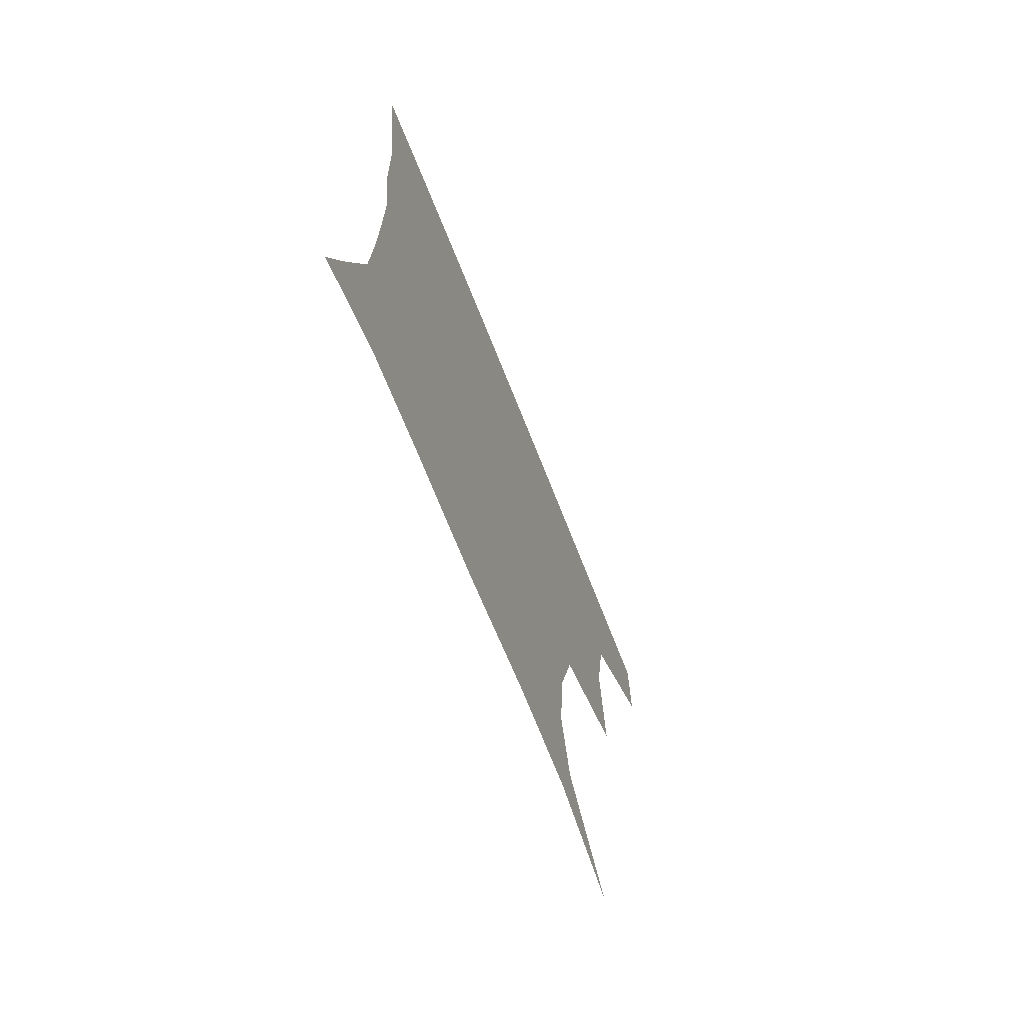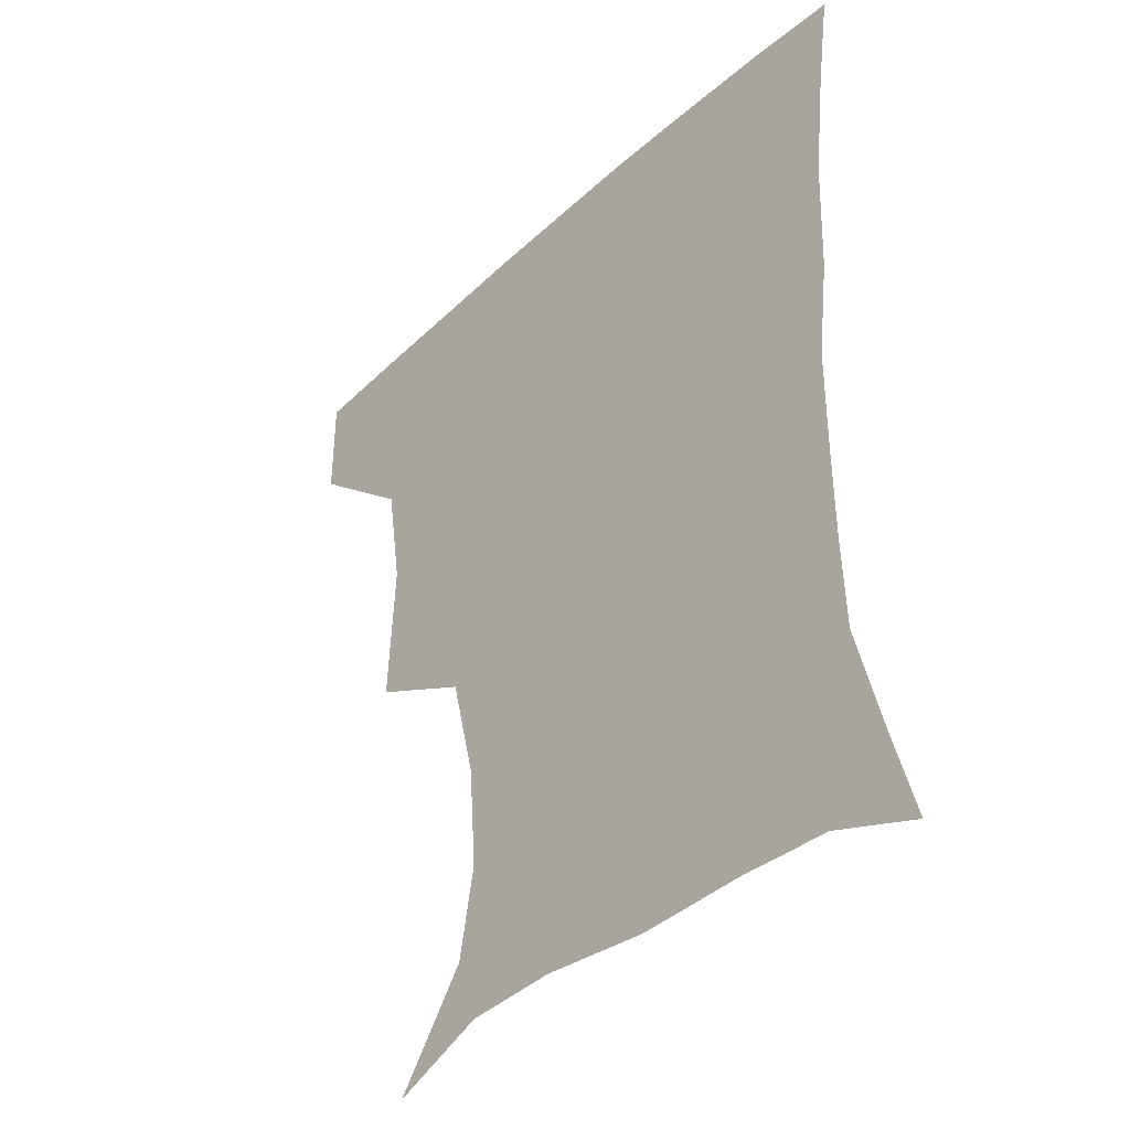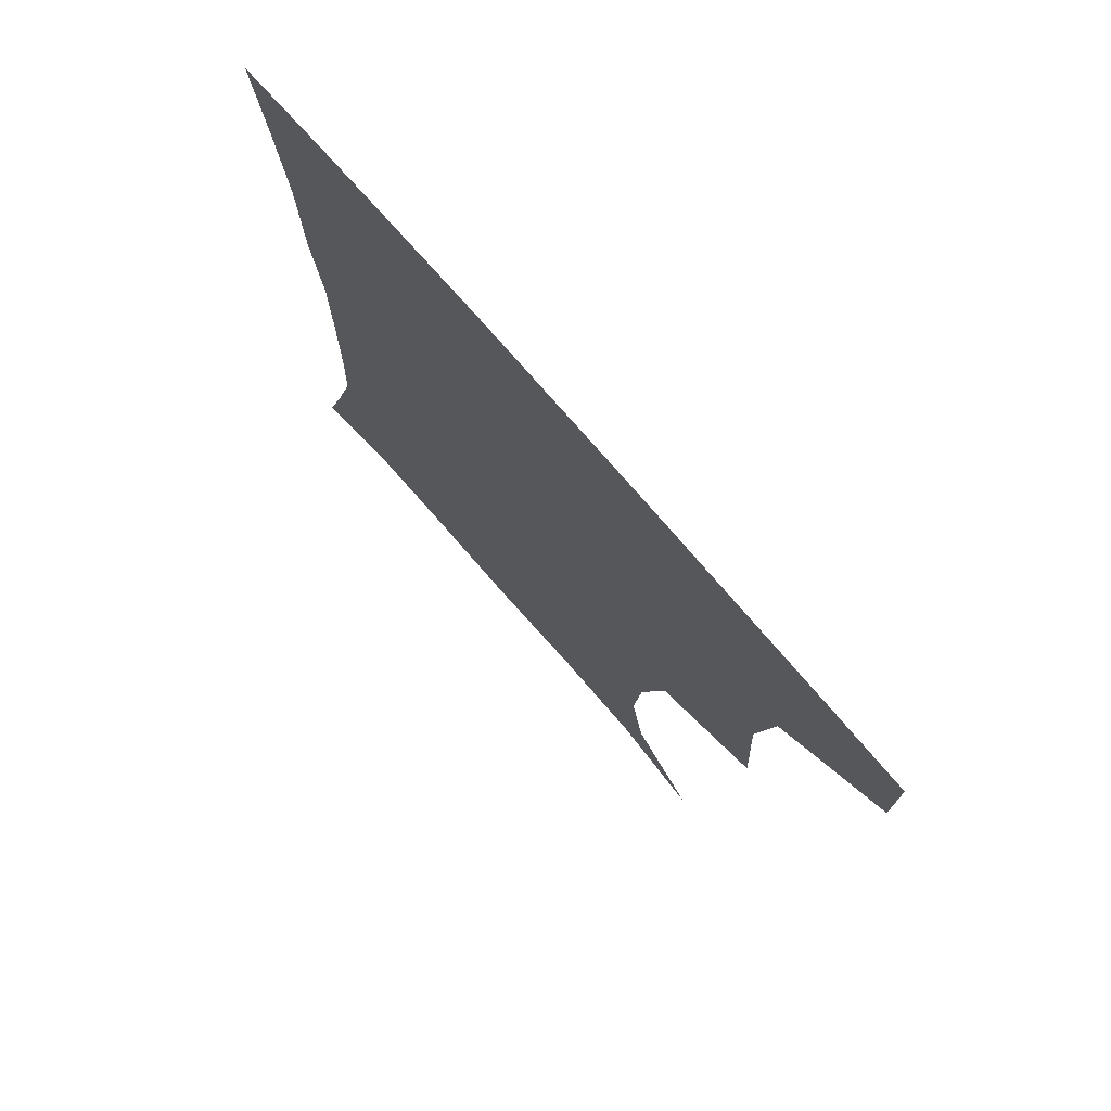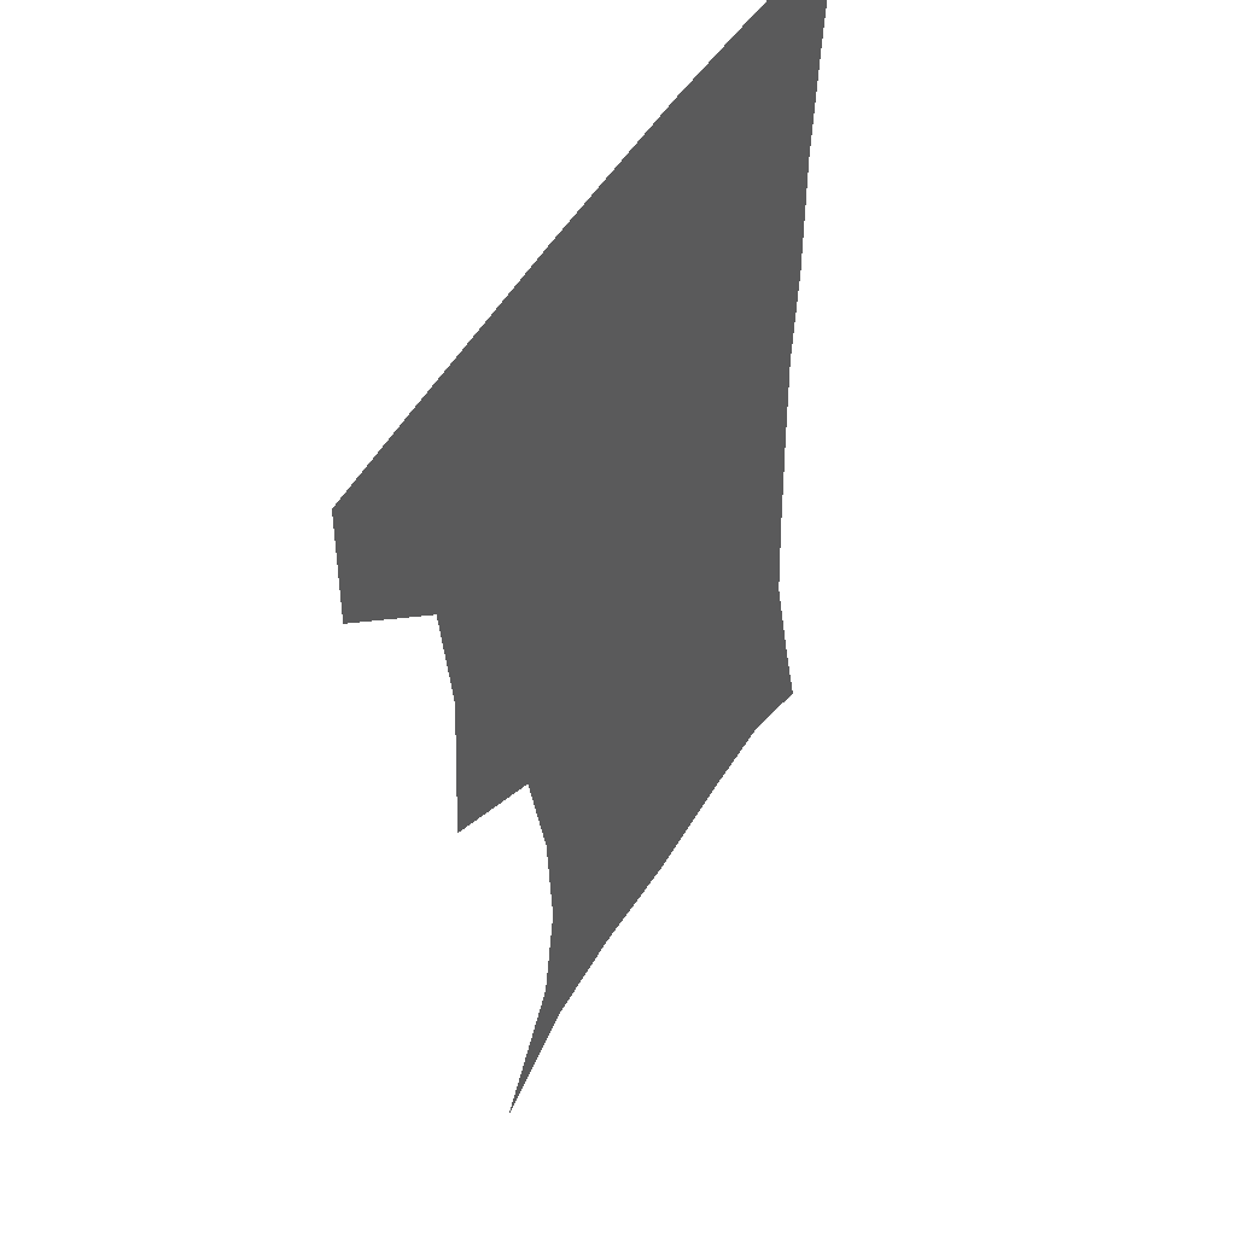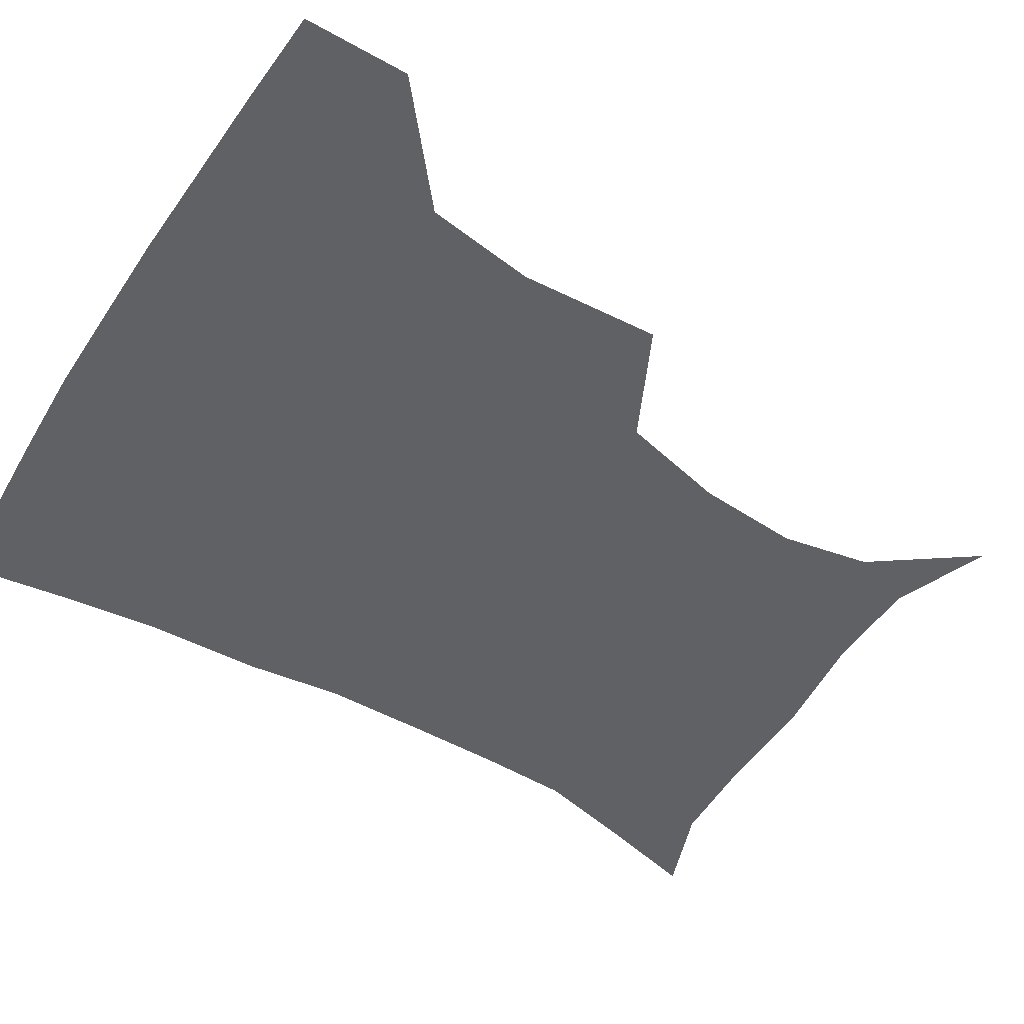
<metadata>
{"format":"obj","ext":"obj","renderer":"f3d","projection":"perspective","resolution":1024,"background":"white","views":[{"elev":-71.9,"azim":111.8,"up":"+Y"},{"elev":-39.0,"azim":48.9,"up":"+Y"},{"elev":75.8,"azim":-131.0,"up":"+Y"},{"elev":46.1,"azim":-62.0,"up":"+Y"},{"elev":-49.8,"azim":-121.8,"up":"+Z"}]}
</metadata>
<code>
v 452.1 386.7 0
v 452.2 419.3 0
v 490 278.8 0
v 492.4 323.1 0
v 487.1 357.4 0
v 484.9 390.5 0
v 482.8 420.9 0
v 506.8 136.3 0
v 529.6 167.9 0
v 534.7 195.9 0
v 532.3 228.2 0
v 523.9 262.1 0
v 520.9 301.3 0
v 519.3 334.1 0
v 517 364.2 0
v 514.6 392.5 0
v 512.7 422 0
v 536.5 147.9 0
v 554 181.4 0
v 555.6 212.3 0
v 552.8 243.7 0
v 548.9 274.2 0
v 546.8 305.4 0
v 546.3 338.4 0
v 545.1 366 0
v 544.4 393.8 0
v 542.1 423.1 0
v 565.9 148.6 0
v 577 184 0
v 577.7 219.8 0
v 575.9 249.9 0
v 574.4 280 0
v 573.8 312.2 0
v 573.4 340.5 0
v 573.9 368.5 0
v 572.9 394.6 0
v 571.3 423.4 0
v 601.3 144.4 0
v 602.2 187.6 0
v 601.5 217.9 0
v 599.4 249.4 0
v 598.7 283.4 0
v 599.2 313.1 0
v 600 341.5 0
v 600.8 368.5 0
v 601.4 394.8 0
v 600.2 423.6 0
v 635.7 144.6 0
v 627.3 185 0
v 623.9 221.4 0
v 623.1 252 0
v 623.3 280.9 0
v 624.4 309.5 0
v 625.4 340.3 0
v 627.6 367.7 0
v 629.8 394.8 0
v 631.1 422.4 0
v 665 142.9 0
v 653.1 180.6 0
v 647.3 214.9 0
v 646.6 244.8 0
v 646.7 275.2 0
v 648.3 304.9 0
v 651.7 332.5 0
v 653.9 364 0
v 656.7 394 0
v 659.9 420.9 0
v 692.8 132.5 0
v 684.9 161.2 0
v 676.4 195.1 0
v 675.4 223.4 0
v 675 254 0
v 675.1 287 0
v 678.6 317.2 0
v 679.7 354.2 0
v 683.5 387.8 0
v 687.7 418.4 0
v 691 451 0
f 5 6 1
f 1 6 2
f 6 7 2
f 12 13 3
f 3 13 4
f 13 14 4
f 4 14 5
f 14 15 5
f 5 15 6
f 15 16 6
f 6 16 7
f 16 17 7
f 8 18 9
f 18 19 9
f 9 19 10
f 19 20 10
f 10 20 11
f 20 21 11
f 11 21 12
f 21 22 12
f 12 22 13
f 22 23 13
f 13 23 14
f 23 24 14
f 14 24 15
f 24 25 15
f 15 25 16
f 25 26 16
f 16 26 17
f 26 27 17
f 18 28 19
f 28 29 19
f 19 29 20
f 29 30 20
f 20 30 21
f 30 31 21
f 21 31 22
f 31 32 22
f 22 32 23
f 32 33 23
f 23 33 24
f 33 34 24
f 24 34 25
f 34 35 25
f 25 35 26
f 35 36 26
f 26 36 27
f 36 37 27
f 28 38 29
f 38 39 29
f 29 39 30
f 39 40 30
f 30 40 31
f 40 41 31
f 31 41 32
f 41 42 32
f 32 42 33
f 42 43 33
f 33 43 34
f 43 44 34
f 34 44 35
f 44 45 35
f 35 45 36
f 45 46 36
f 36 46 37
f 46 47 37
f 38 48 39
f 48 49 39
f 39 49 40
f 49 50 40
f 40 50 41
f 50 51 41
f 41 51 42
f 51 52 42
f 42 52 43
f 52 53 43
f 43 53 44
f 53 54 44
f 44 54 45
f 54 55 45
f 45 55 46
f 55 56 46
f 46 56 47
f 56 57 47
f 48 58 49
f 58 59 49
f 49 59 50
f 59 60 50
f 50 60 51
f 60 61 51
f 51 61 52
f 61 62 52
f 52 62 53
f 62 63 53
f 53 63 54
f 63 64 54
f 54 64 55
f 64 65 55
f 55 65 56
f 65 66 56
f 56 66 57
f 66 67 57
f 58 68 59
f 68 69 59
f 59 69 60
f 69 70 60
f 60 70 61
f 70 71 61
f 61 71 62
f 71 72 62
f 62 72 63
f 72 73 63
f 63 73 64
f 73 74 64
f 64 74 65
f 74 75 65
f 65 75 66
f 75 76 66
f 66 76 67
f 76 77 67

</code>
